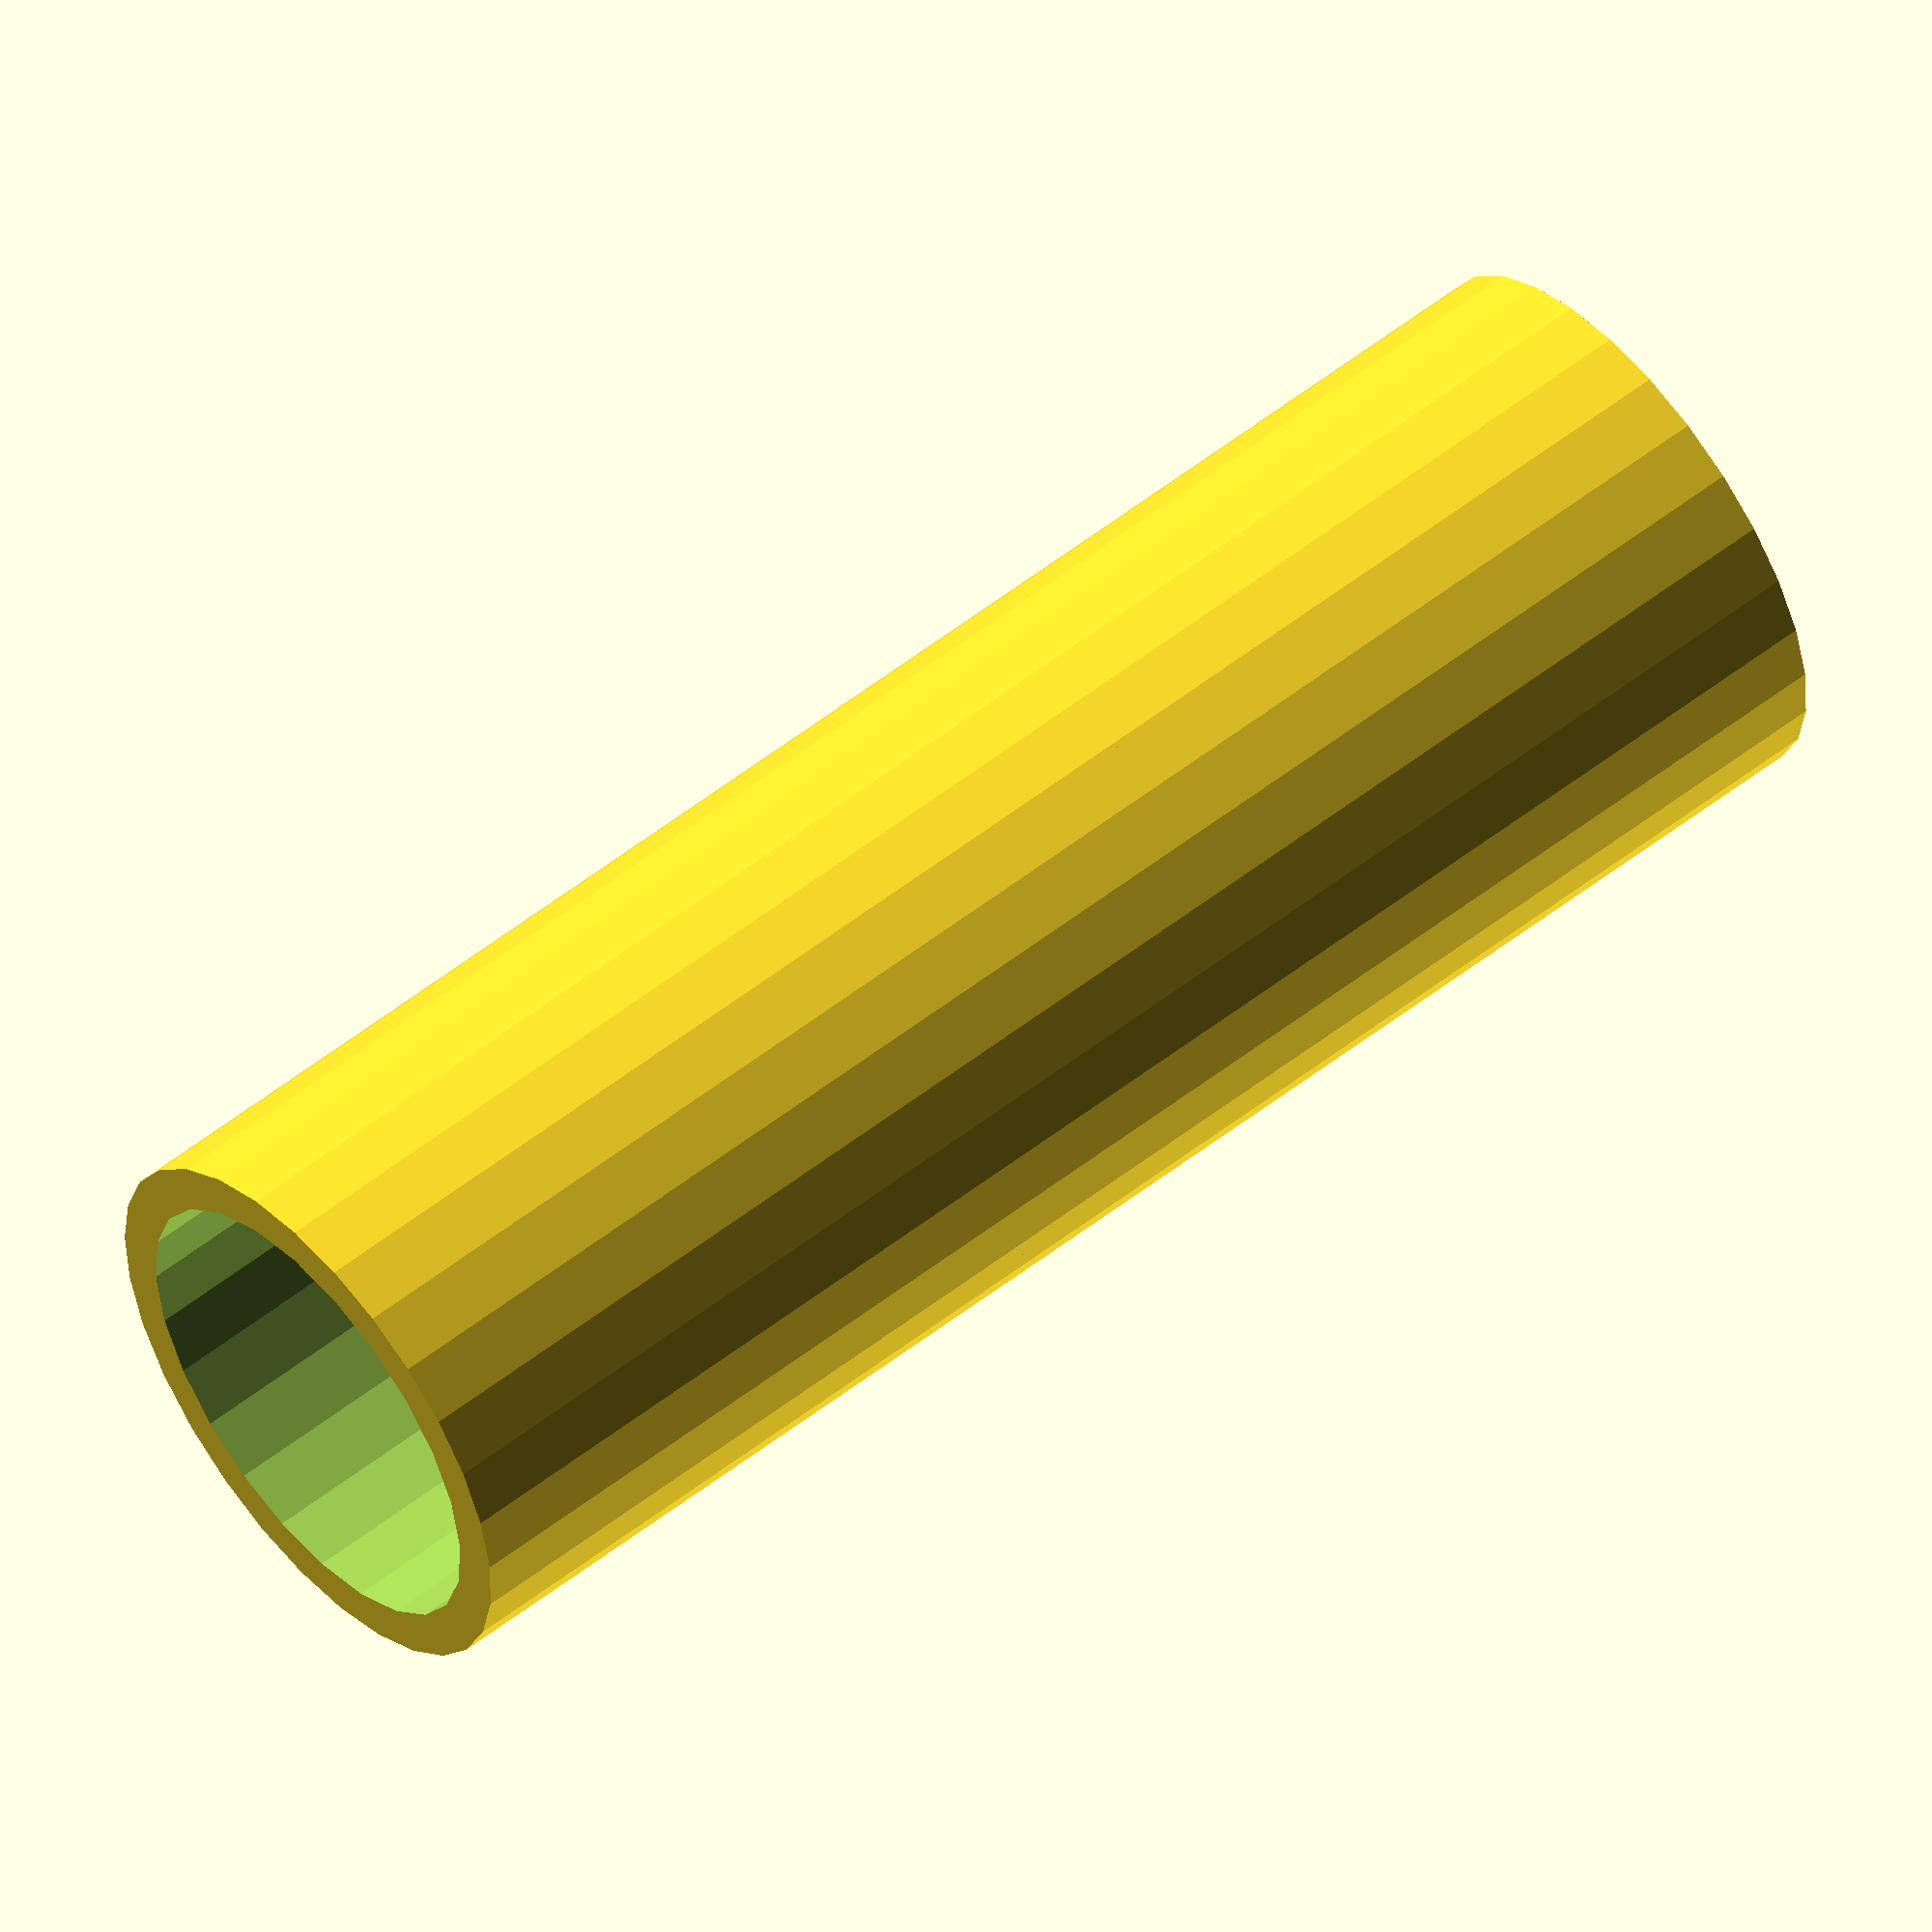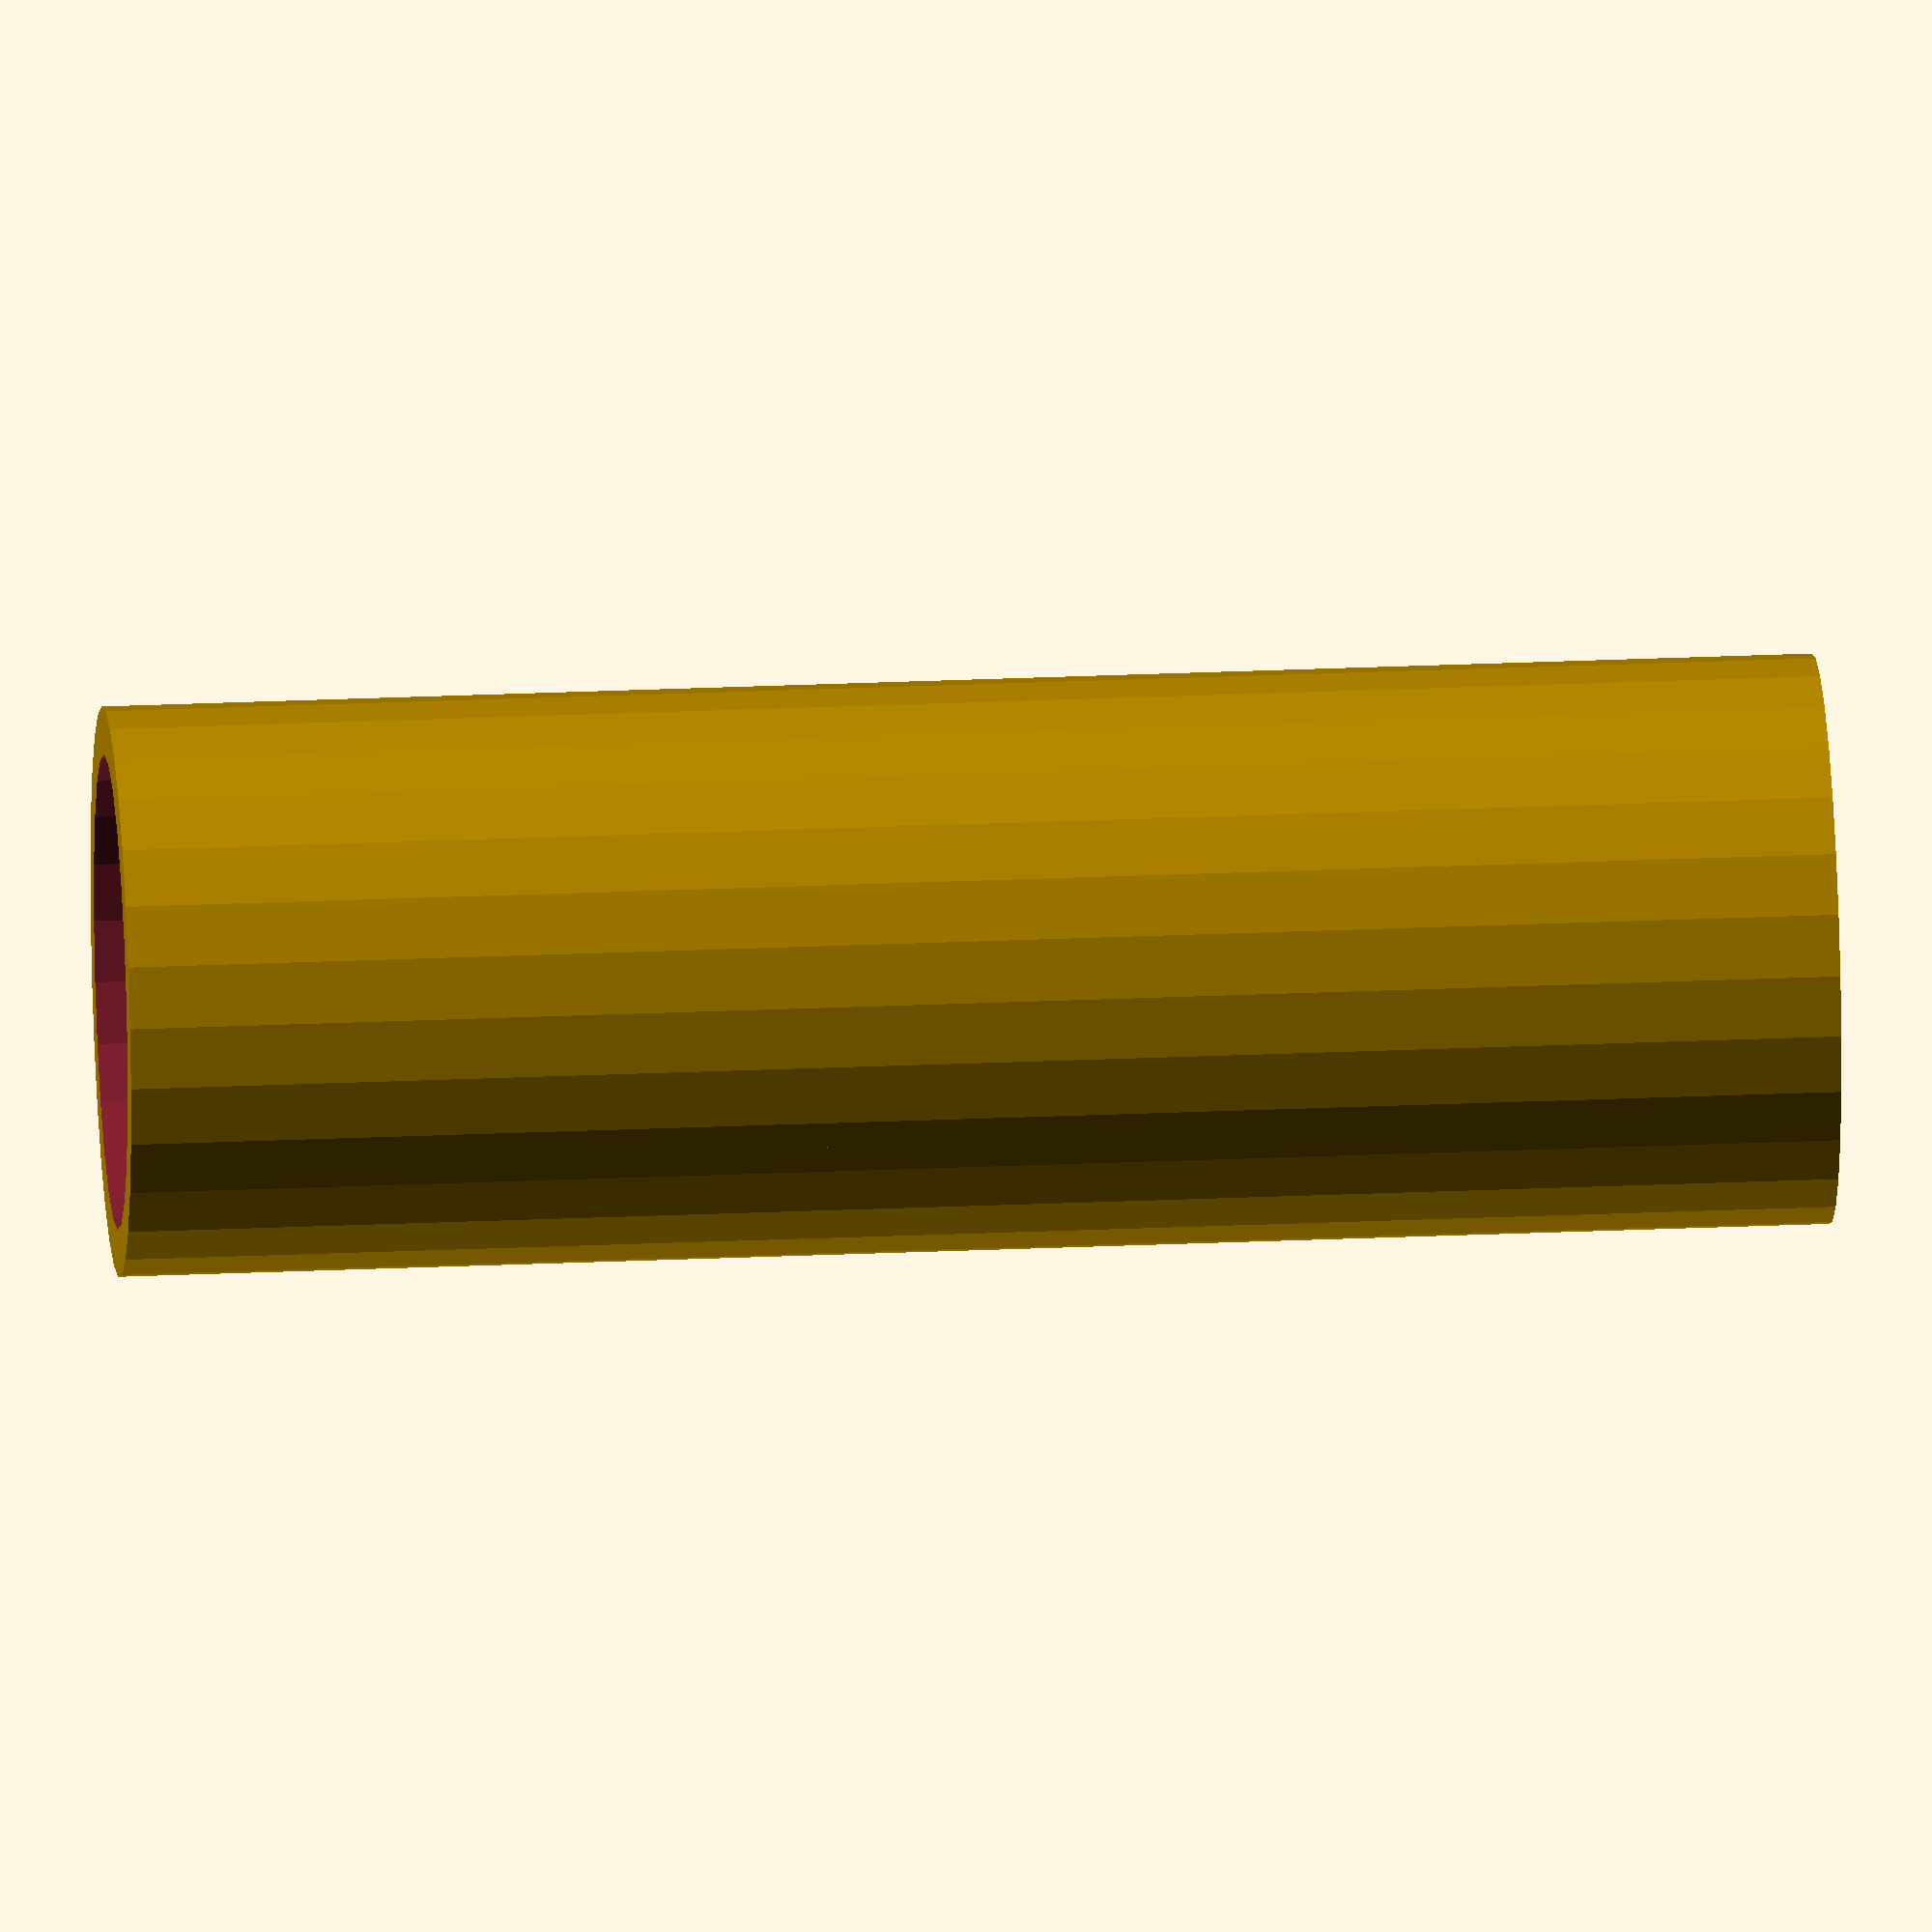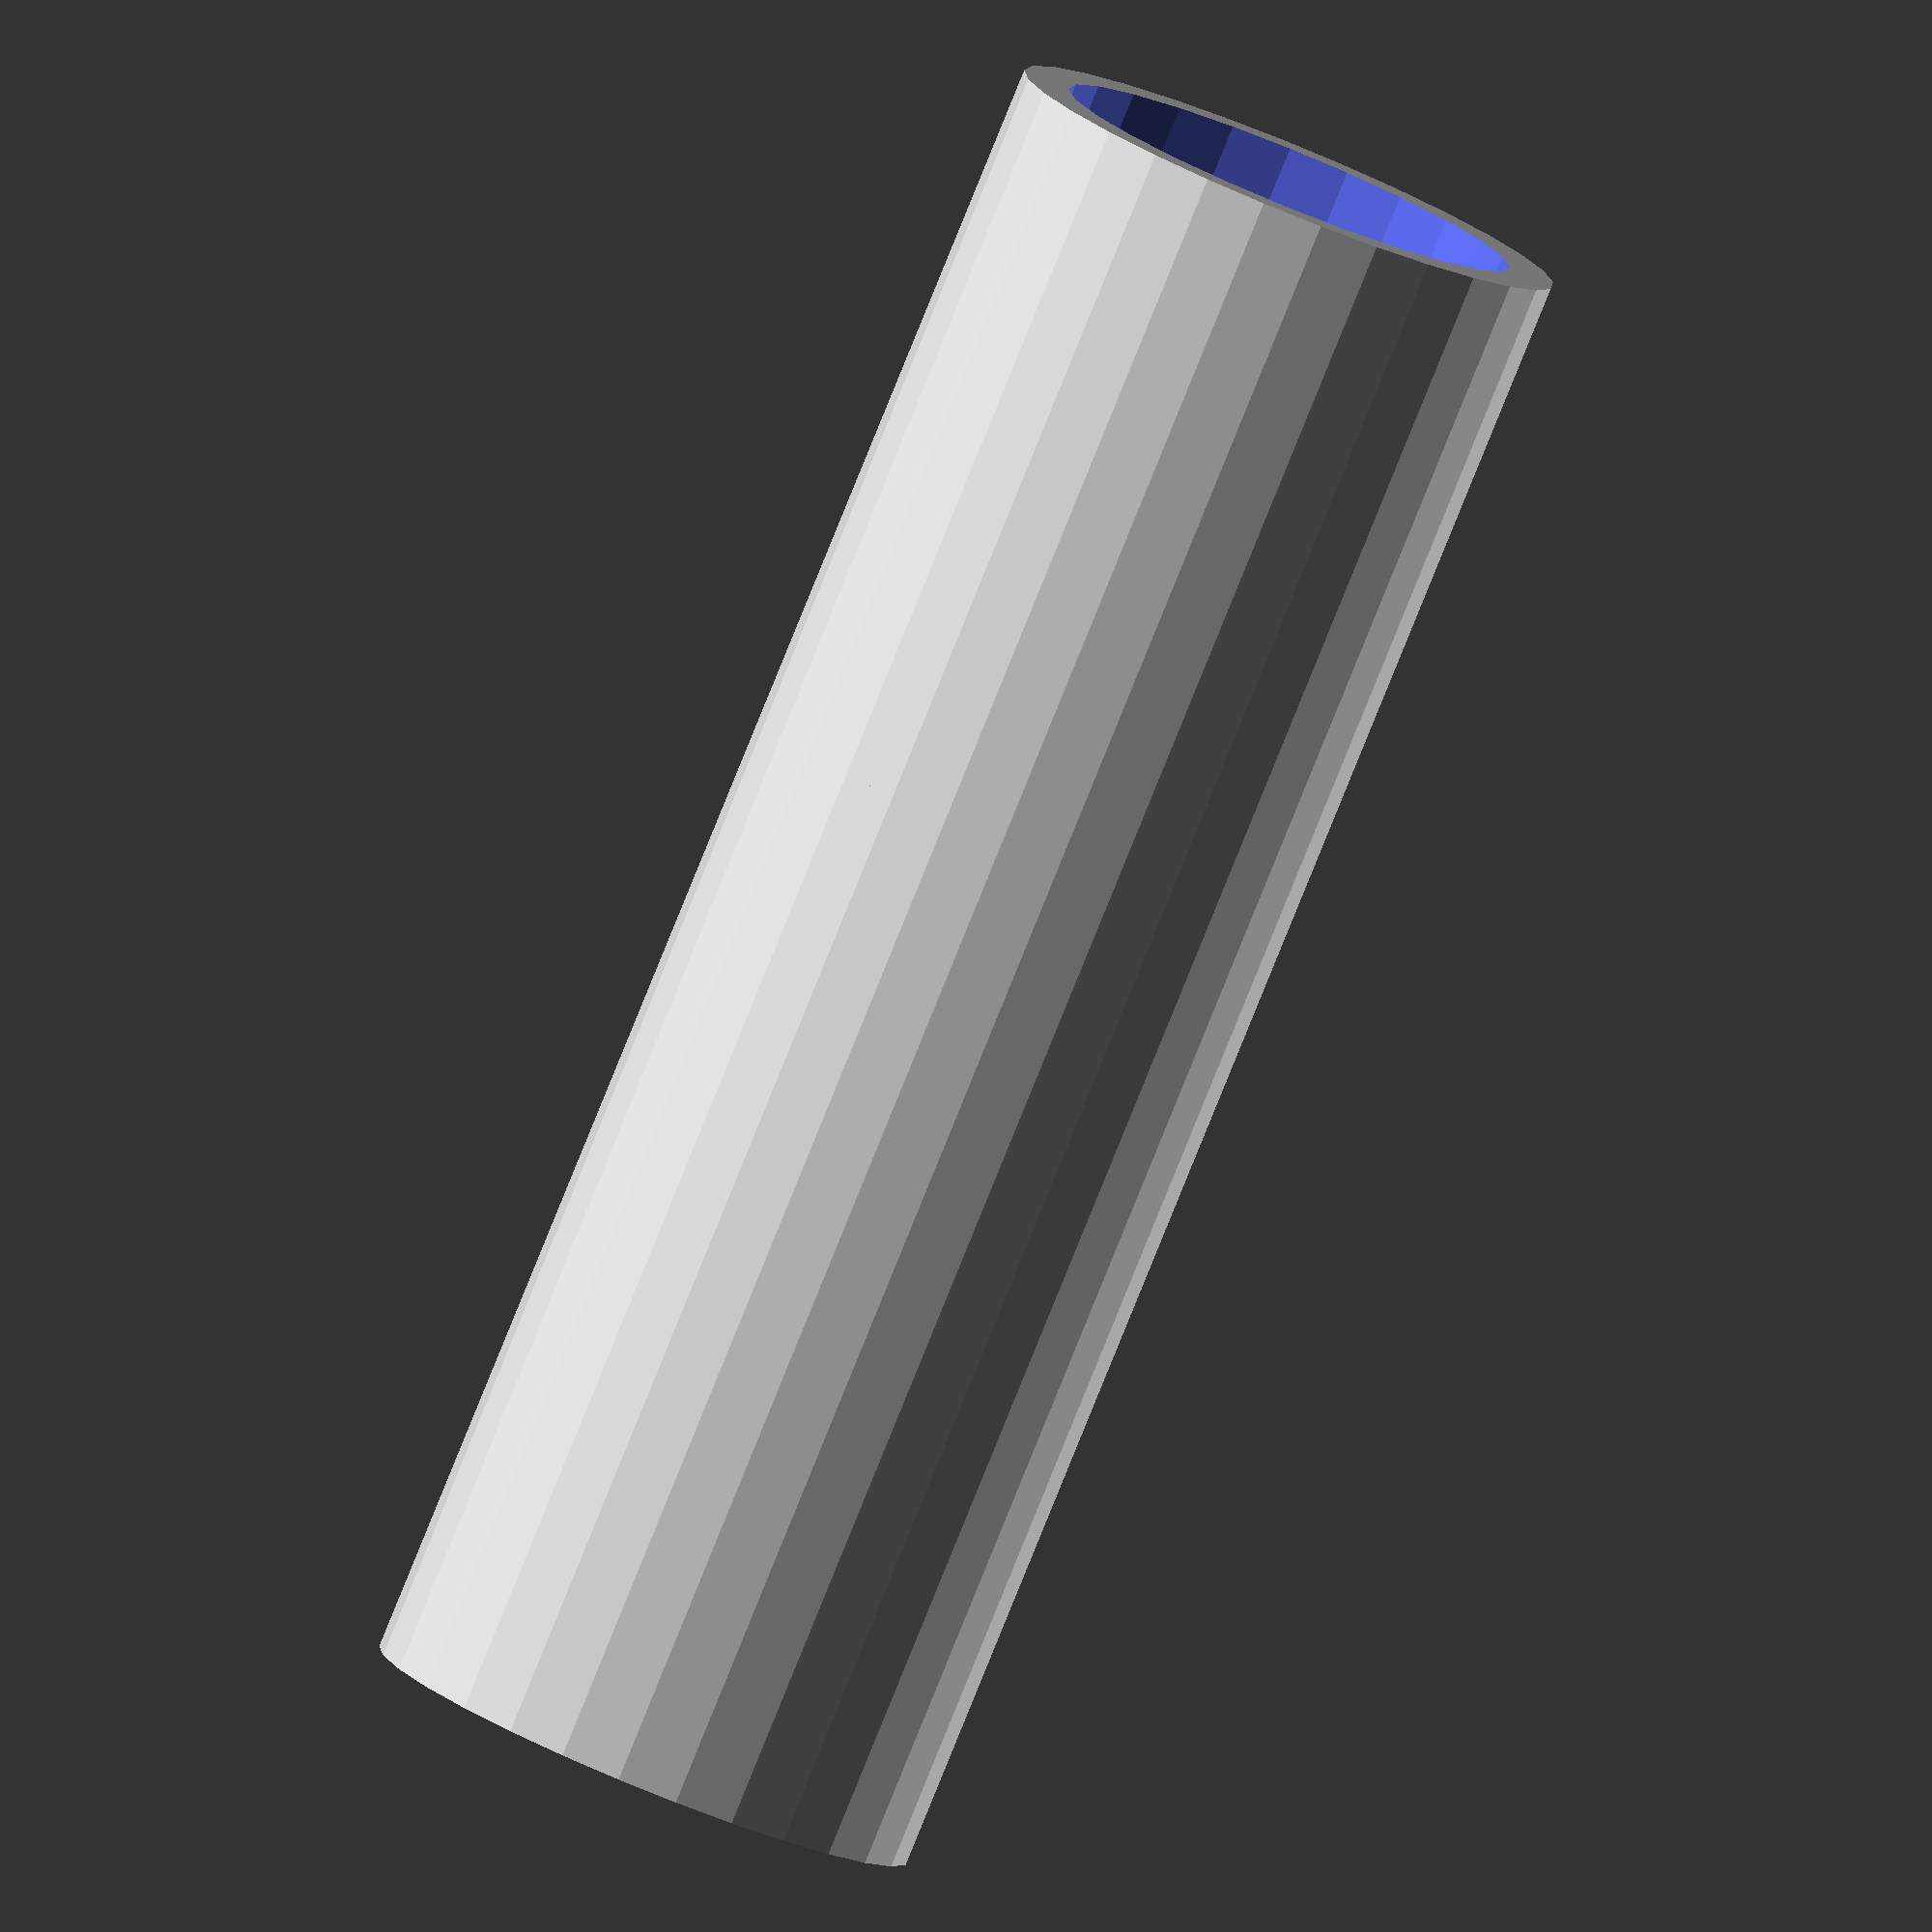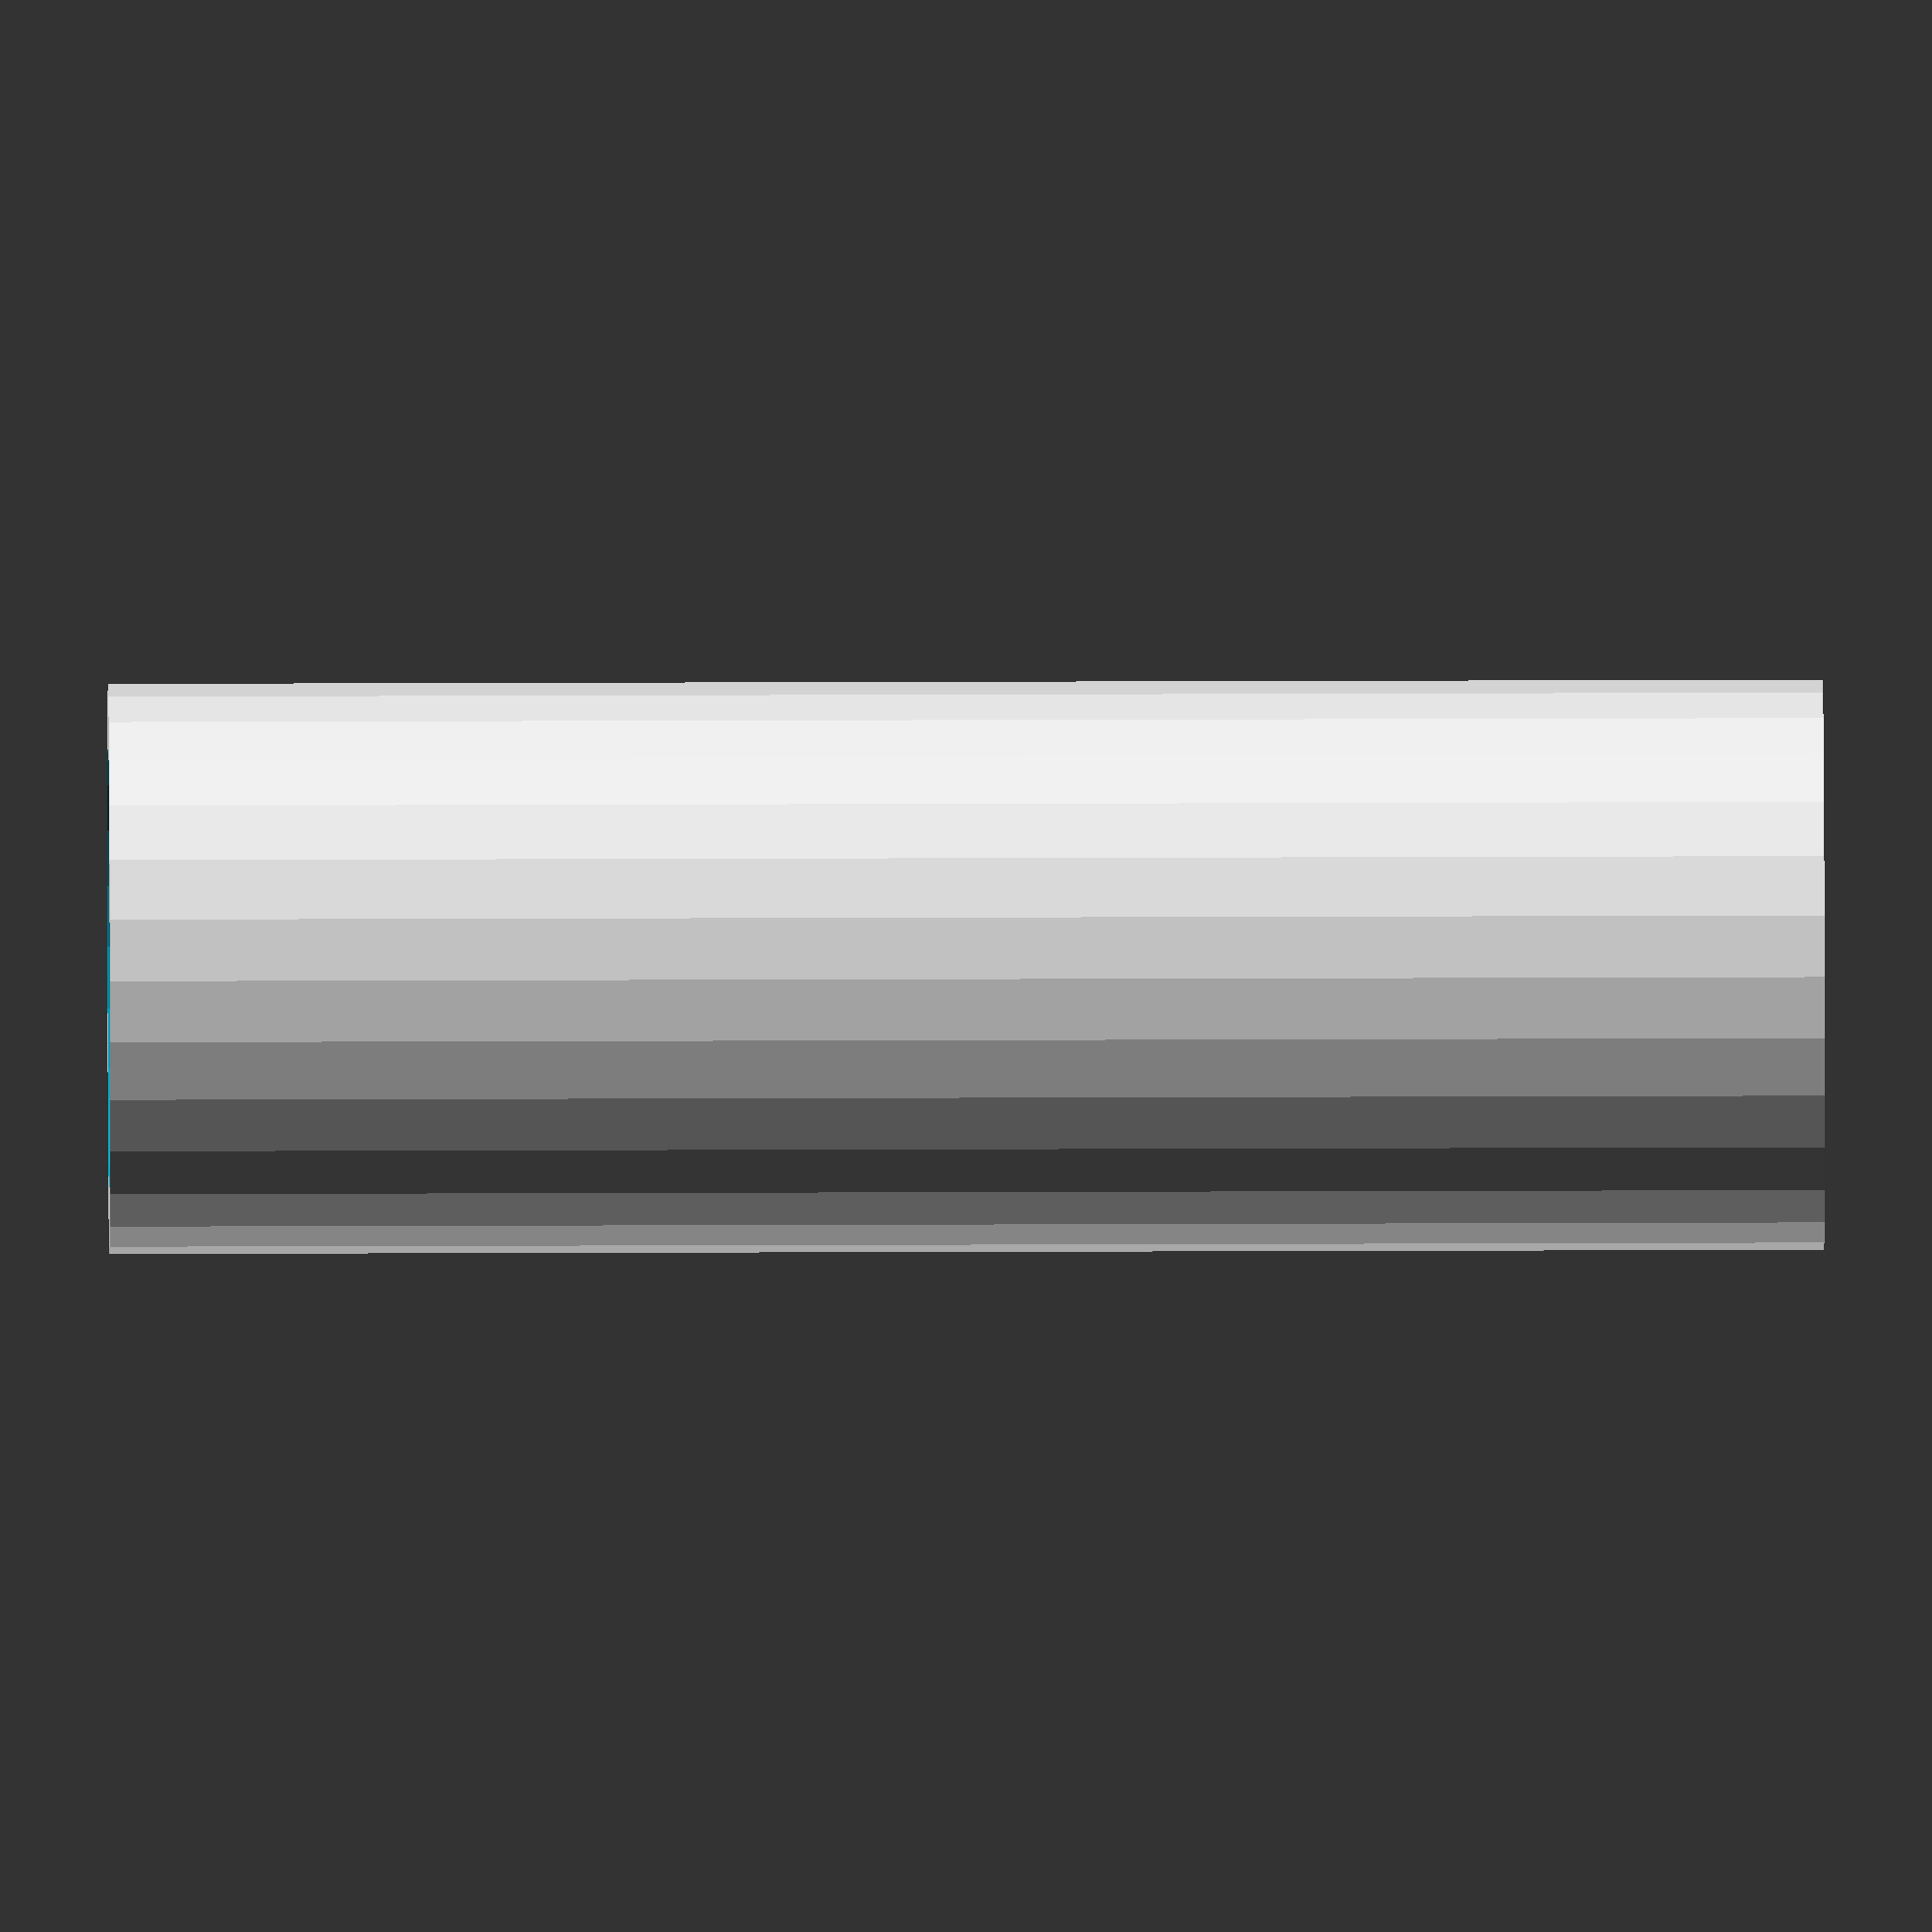
<openscad>


//cylinder 1 上
difference(){
    translate ([0,0,-22])cylinder(h=32, d=18);
    translate([0,0,-23])cylinder(h=33, d=15);
}


//cylinder 下   
difference(){
        cylinder (h=32, d=18);
        translate([0,0,0]) ;
        cylinder(h=33, d=15); 
        }
</openscad>
<views>
elev=305.7 azim=54.8 roll=50.1 proj=o view=wireframe
elev=154.4 azim=353.2 roll=274.1 proj=o view=solid
elev=262.8 azim=239.7 roll=22.1 proj=o view=wireframe
elev=331.9 azim=322.1 roll=89.7 proj=o view=wireframe
</views>
